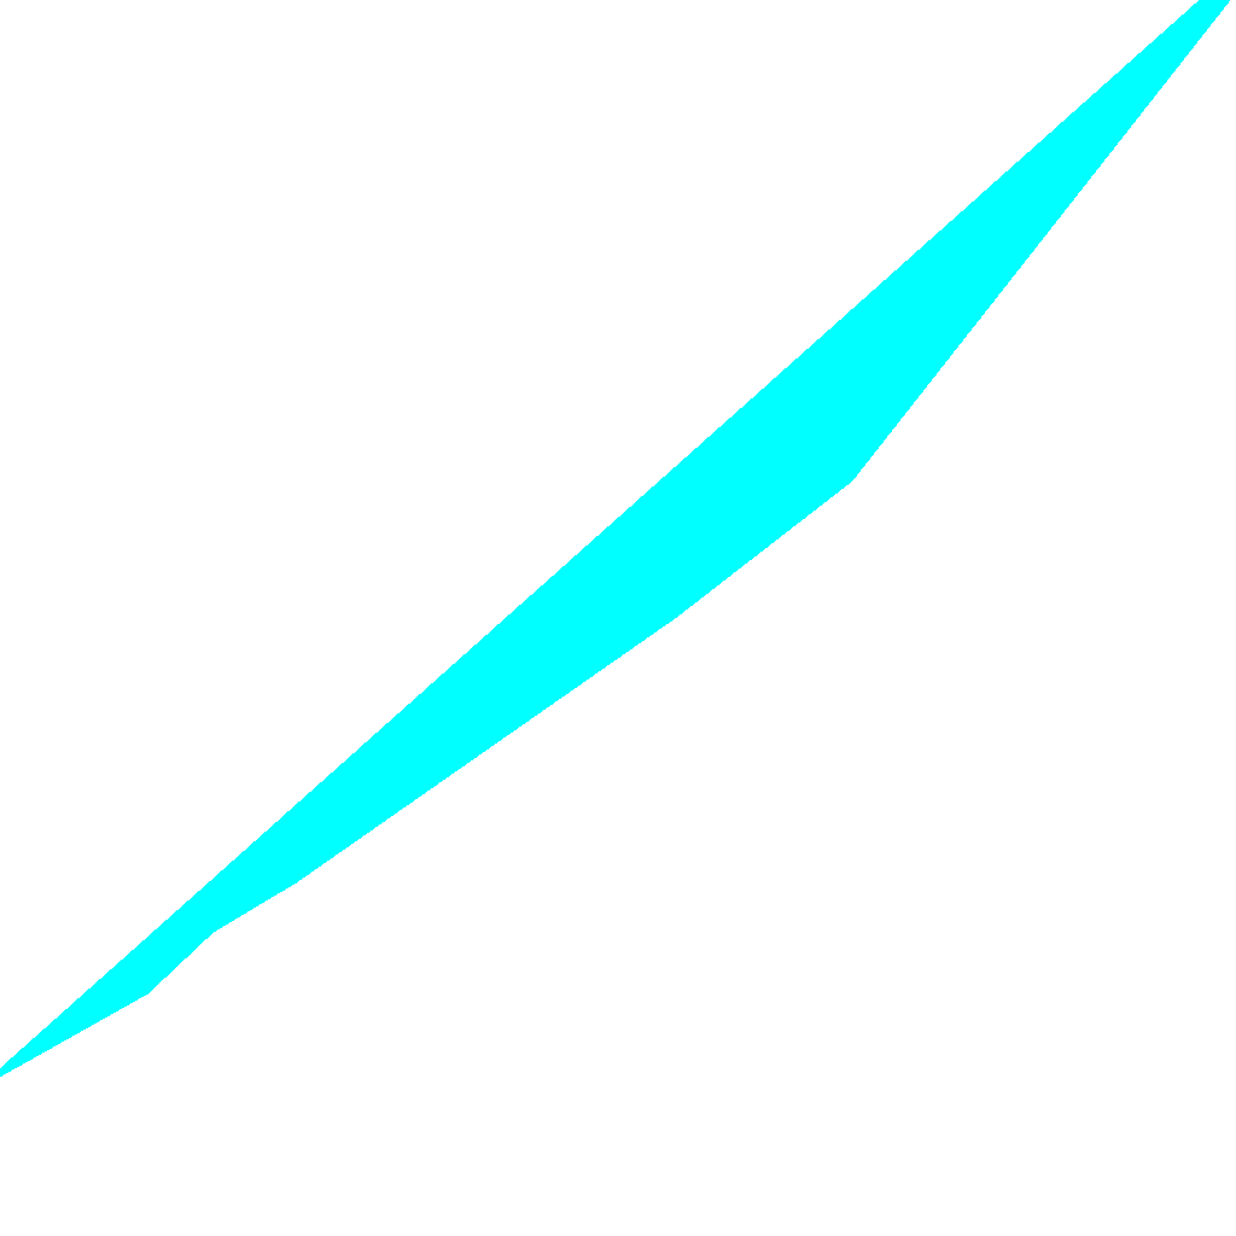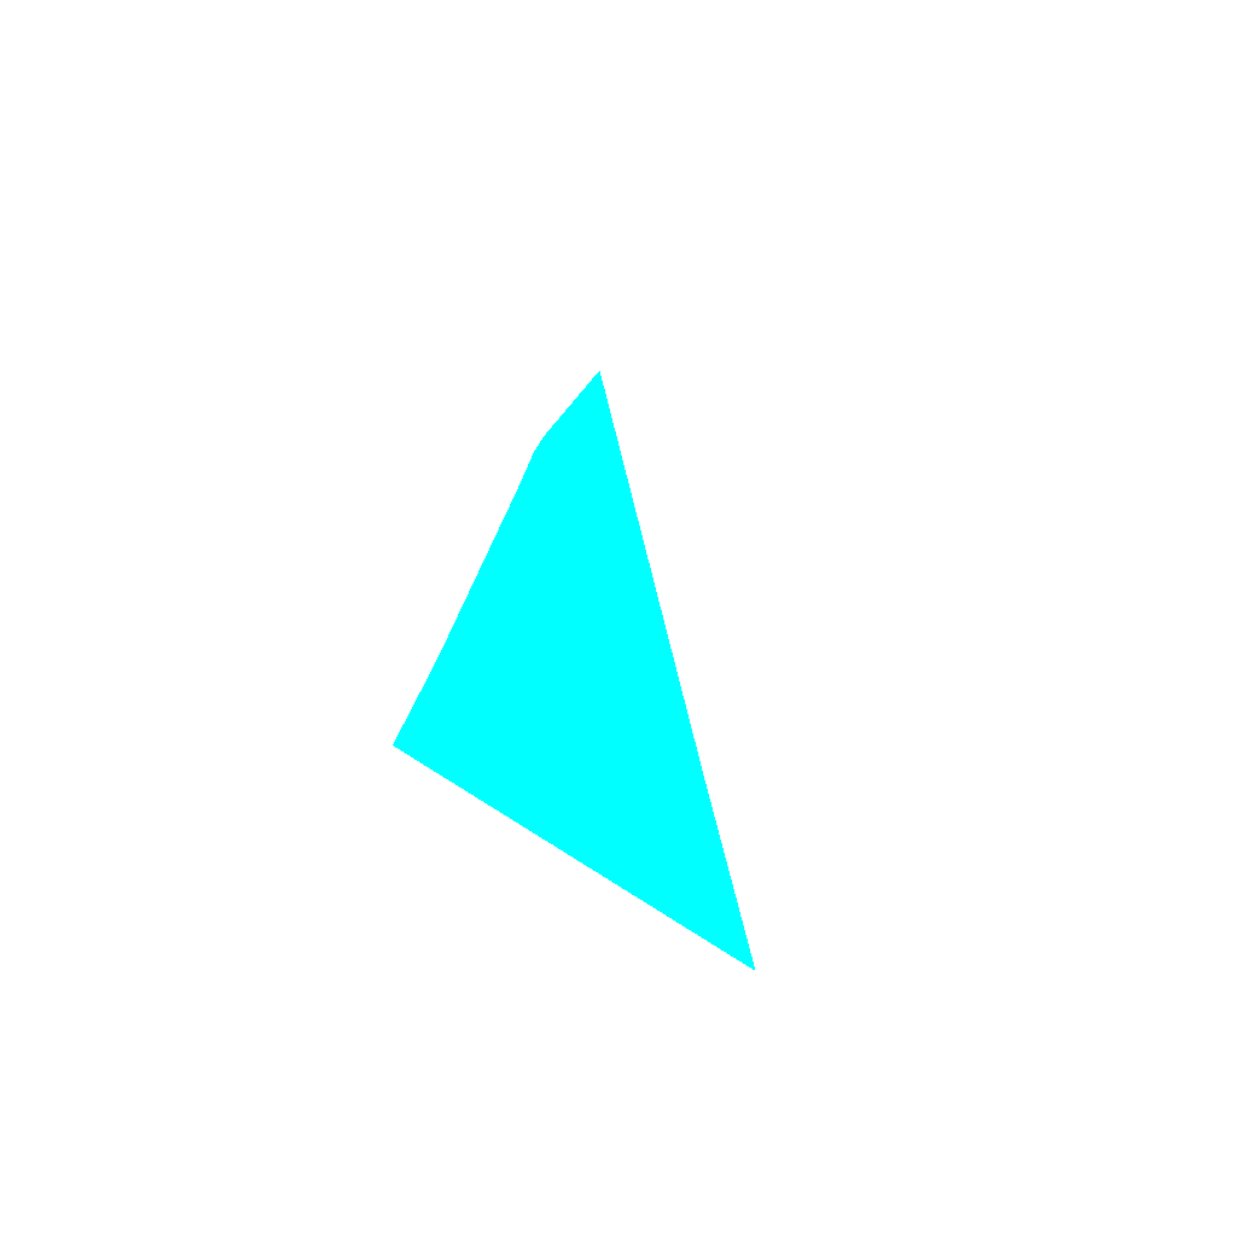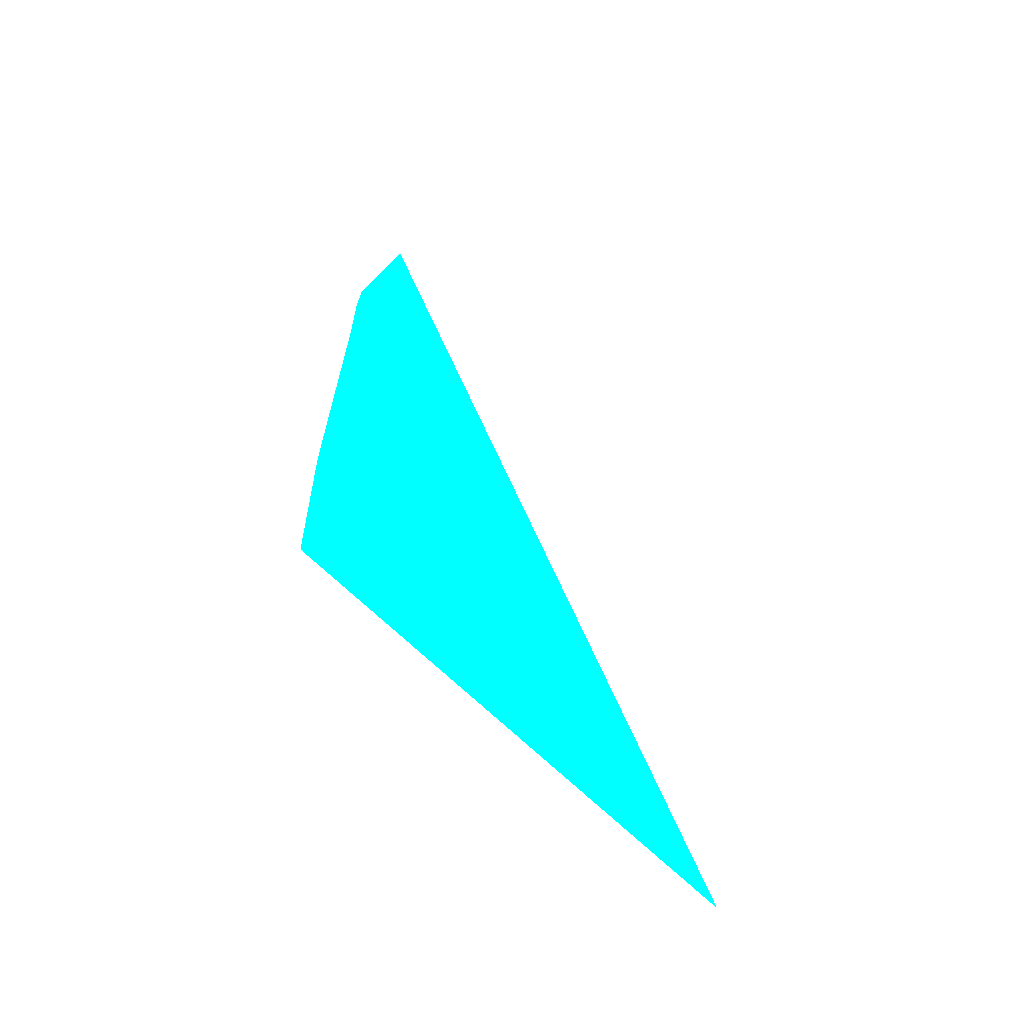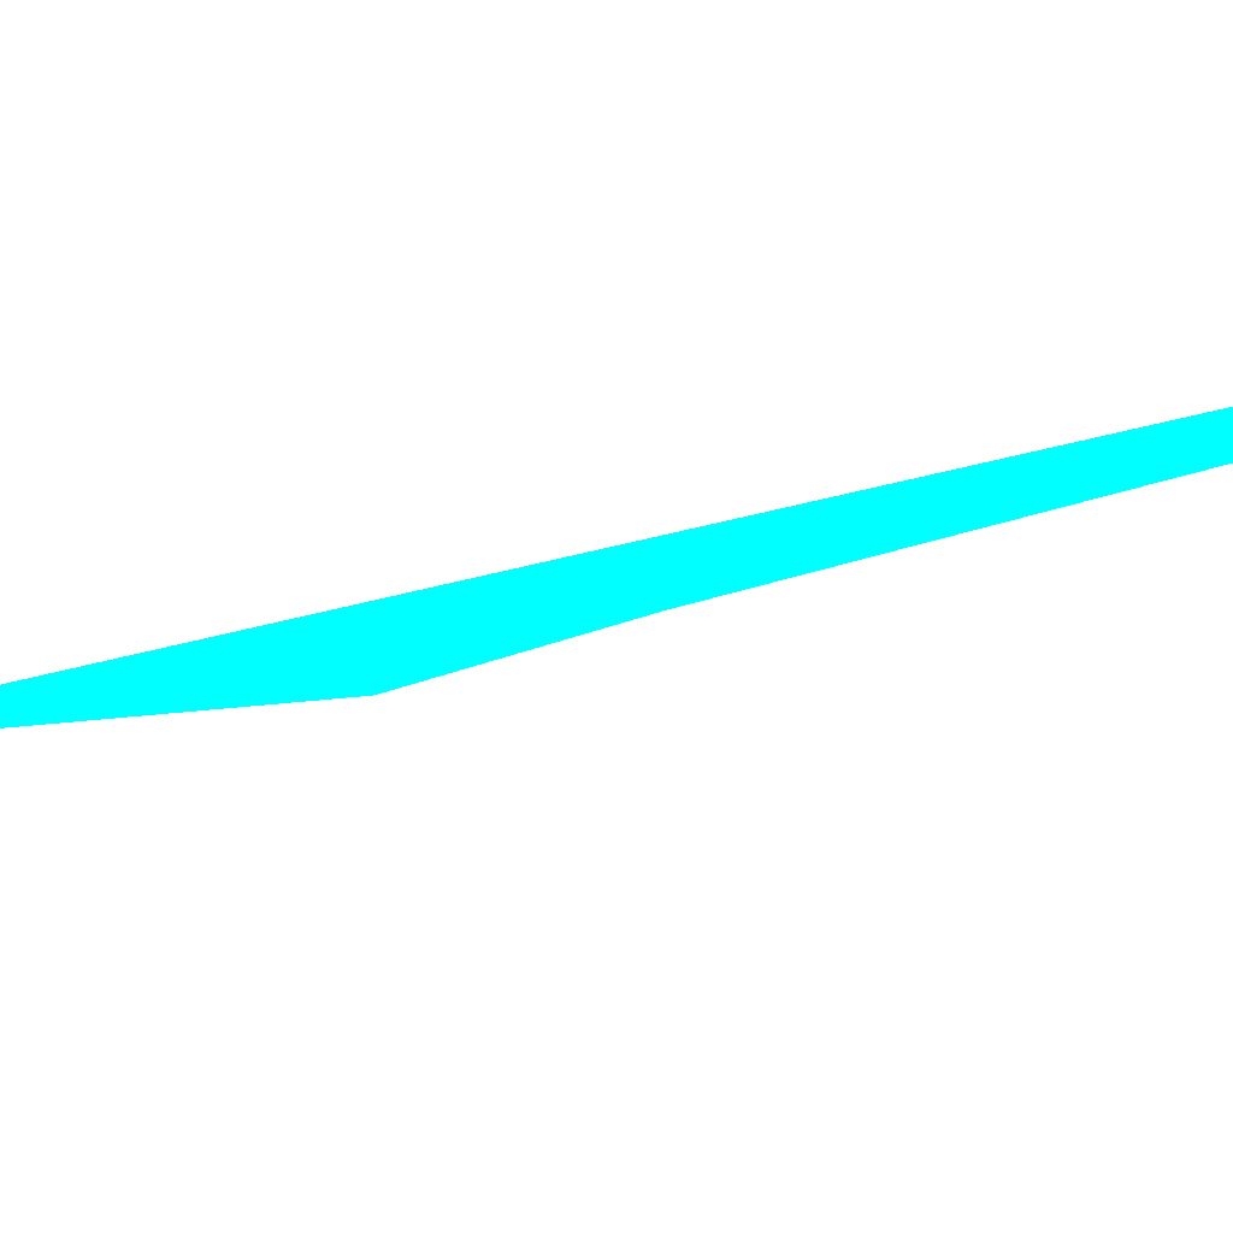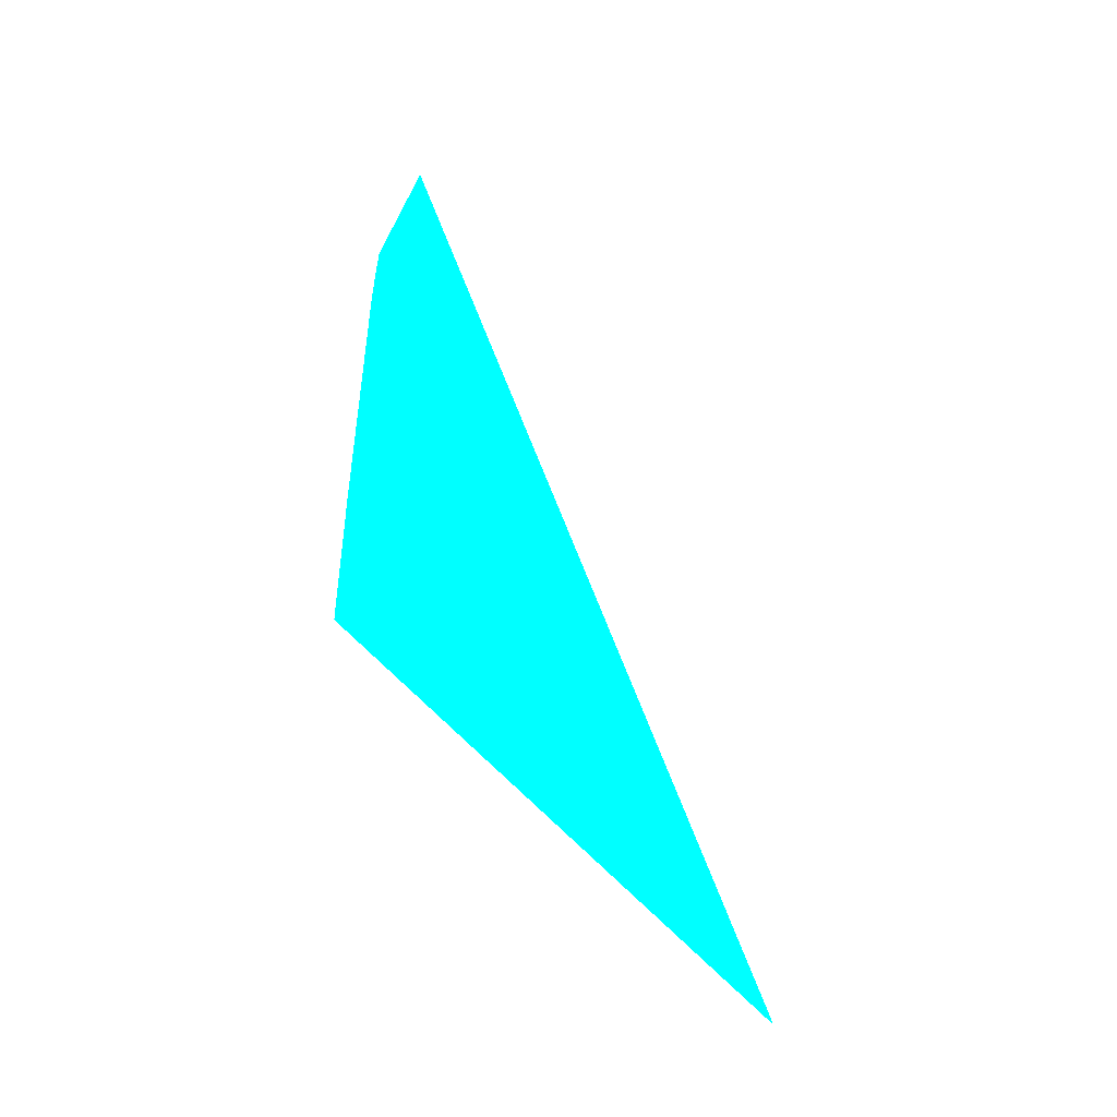
<metadata>
{"format":"obj","ext":"obj","renderer":"f3d","projection":"perspective","resolution":1024,"background":"white","views":[{"elev":-72.7,"azim":-33.7,"up":"+Z"},{"elev":-33.5,"azim":142.6,"up":"+Y"},{"elev":-28.8,"azim":102.0,"up":"+Y"},{"elev":71.4,"azim":93.2,"up":"+Z"},{"elev":-13.4,"azim":96.9,"up":"+Y"}]}
</metadata>
<code>
o geometry_0
v 6.125e+05 5.855e+06 652 0 1 1
v 6.125e+05 5.855e+06 652.1 0 1 1
v 6.125e+05 5.855e+06 664 0 1 1
v 6.125e+05 5.855e+06 664 0 1 1
v 6.125e+05 5.855e+06 664 0 1 1
v 6.125e+05 5.855e+06 664 0 1 1
v 6.125e+05 5.855e+06 663 0 1 1
v 6.125e+05 5.855e+06 663 0 1 1
v 6.125e+05 5.855e+06 664 0 1 1
v 6.125e+05 5.855e+06 664 0 1 1
f 2 10 9
f 2 1 8
f 1 3 9
f 8 7 6
f 4 6 5
f 2 9 3
f 2 8 6
f 8 1 7
f 2 6 4
f 10 1 9
f 2 4 10
f 10 5 1
f 5 6 7
f 10 4 5
f 5 7 1
f 2 3 1

</code>
